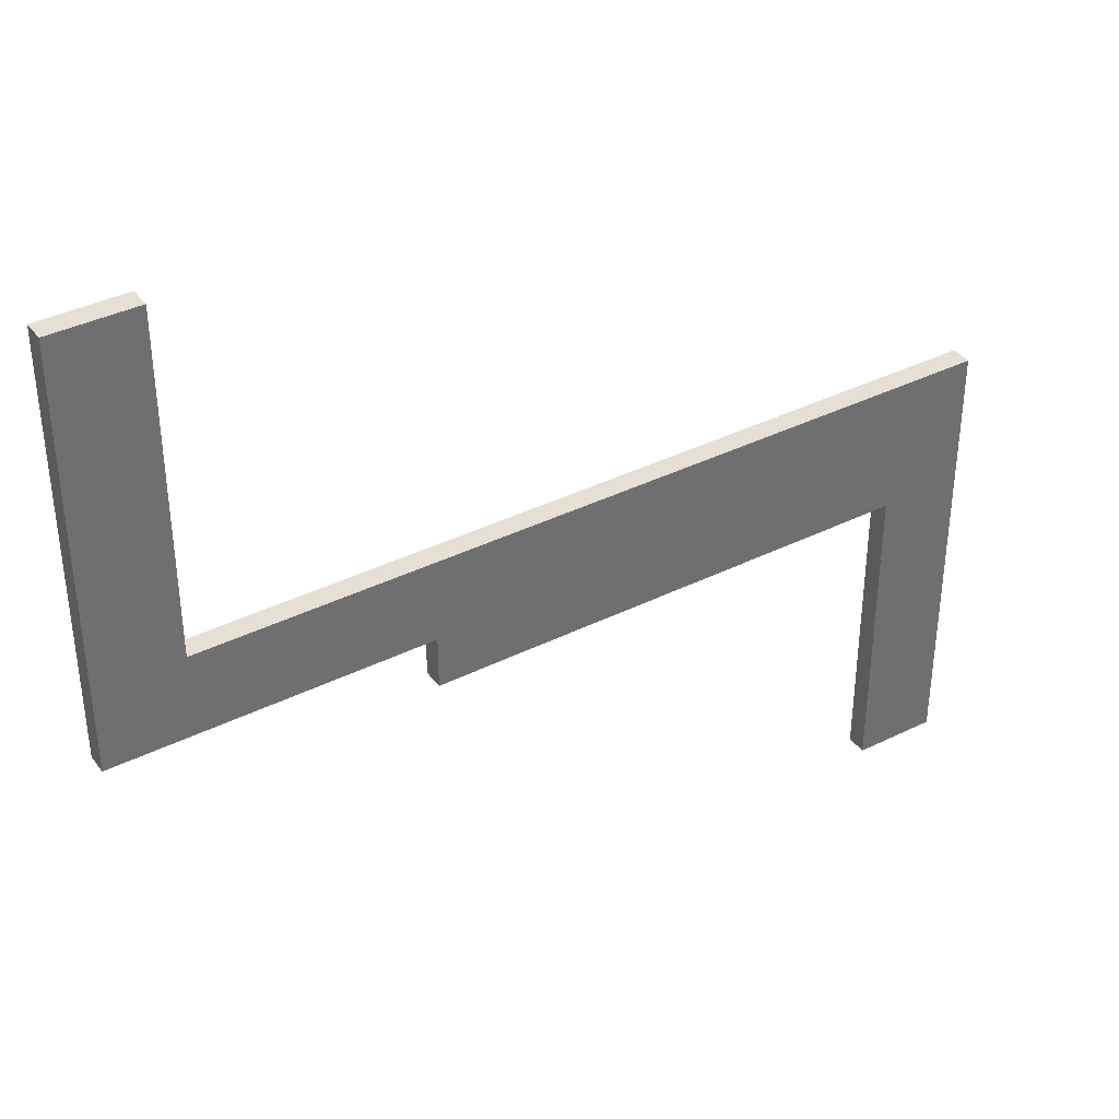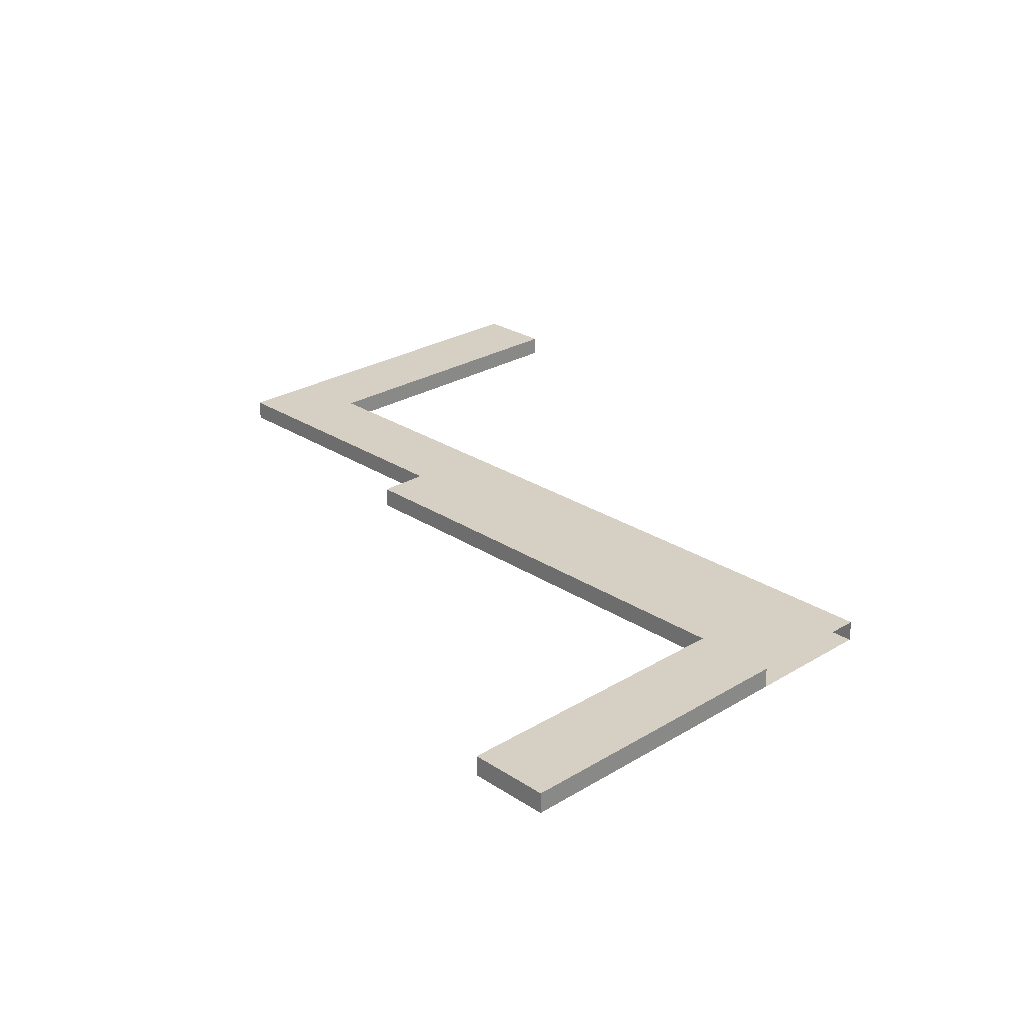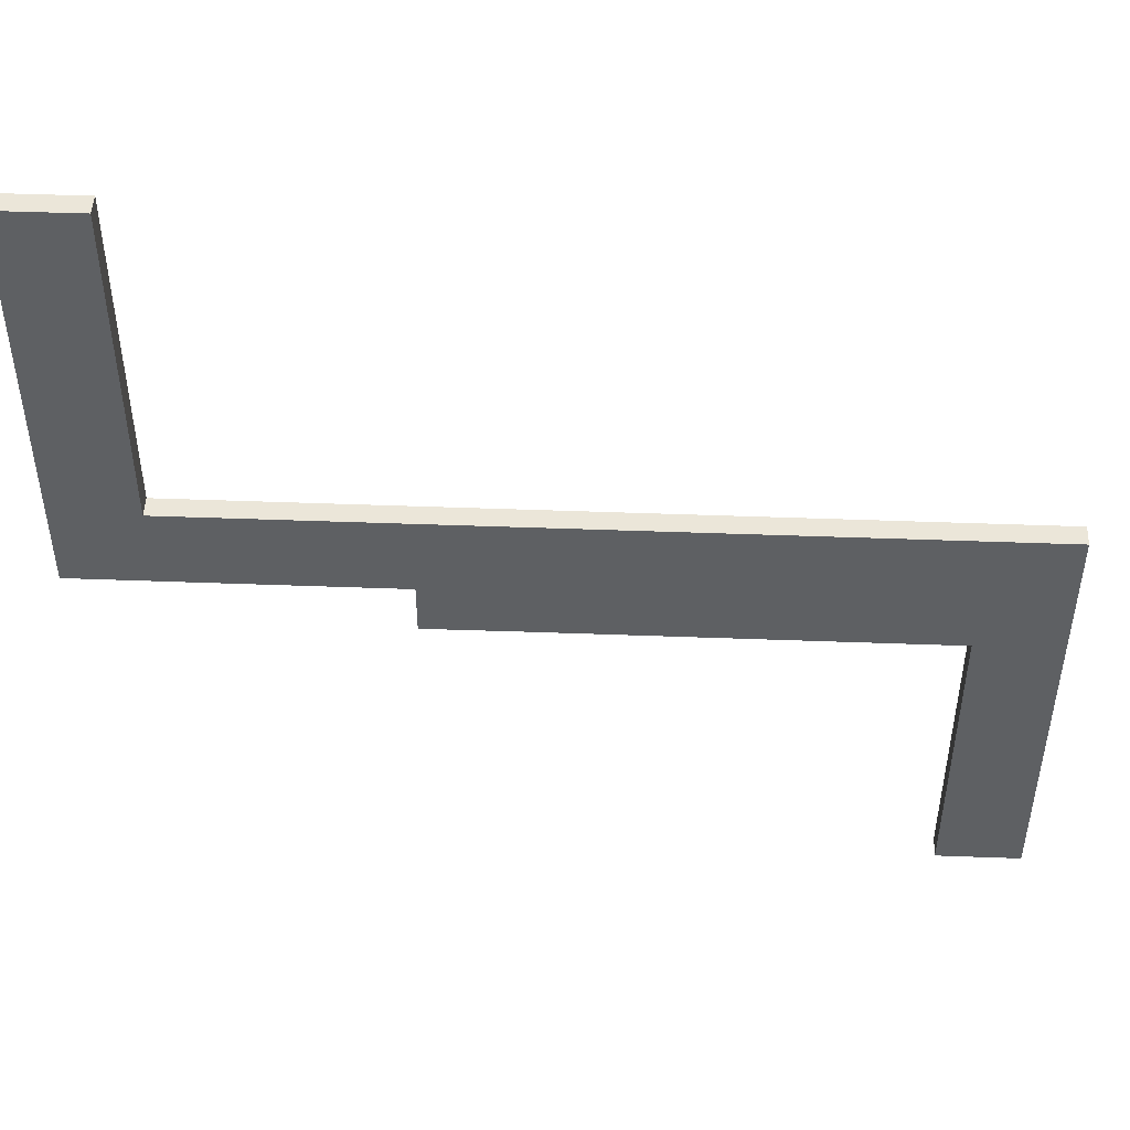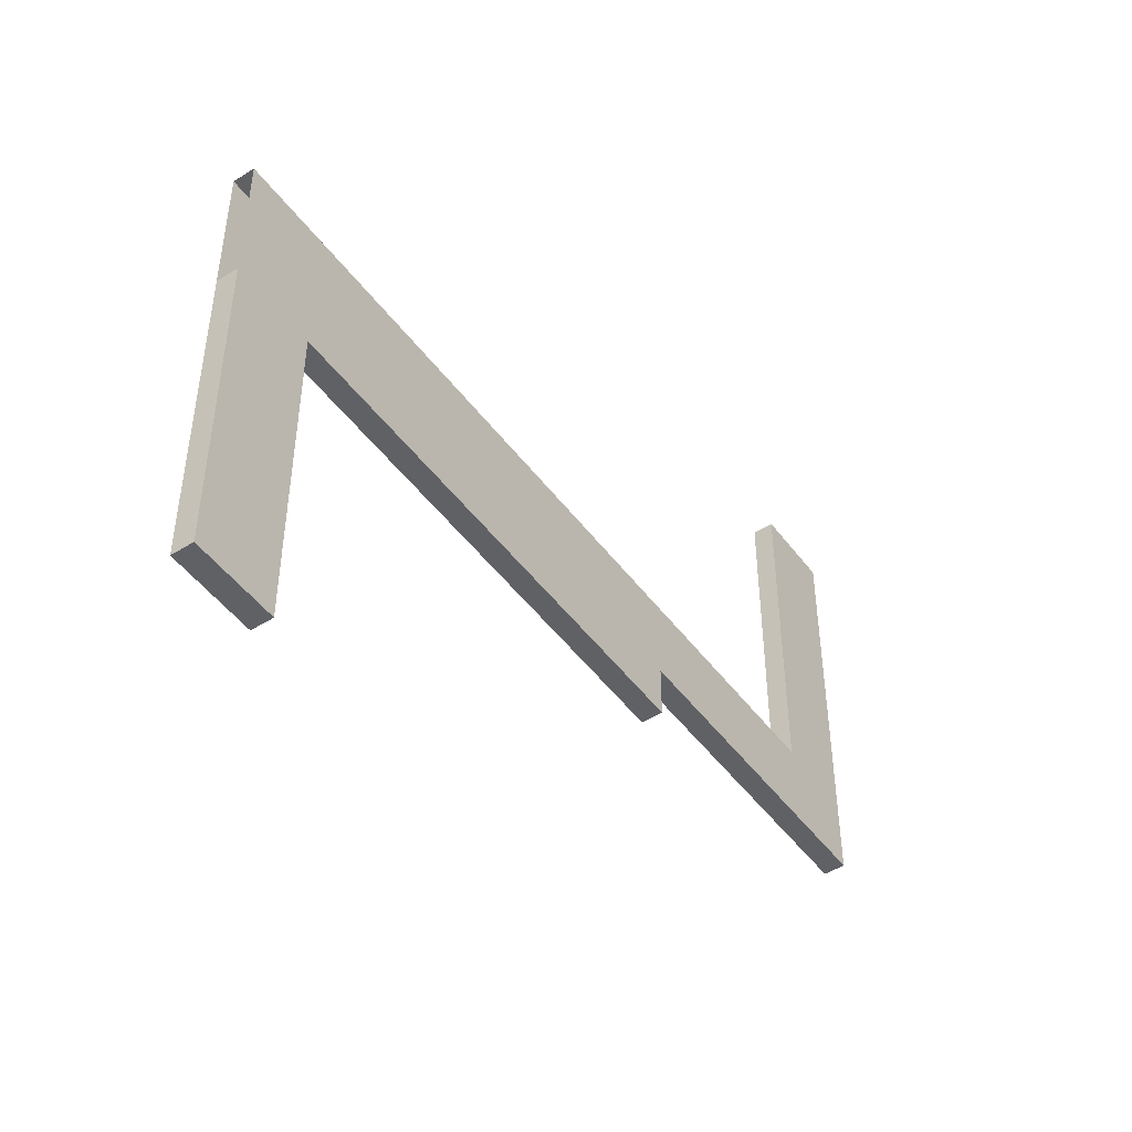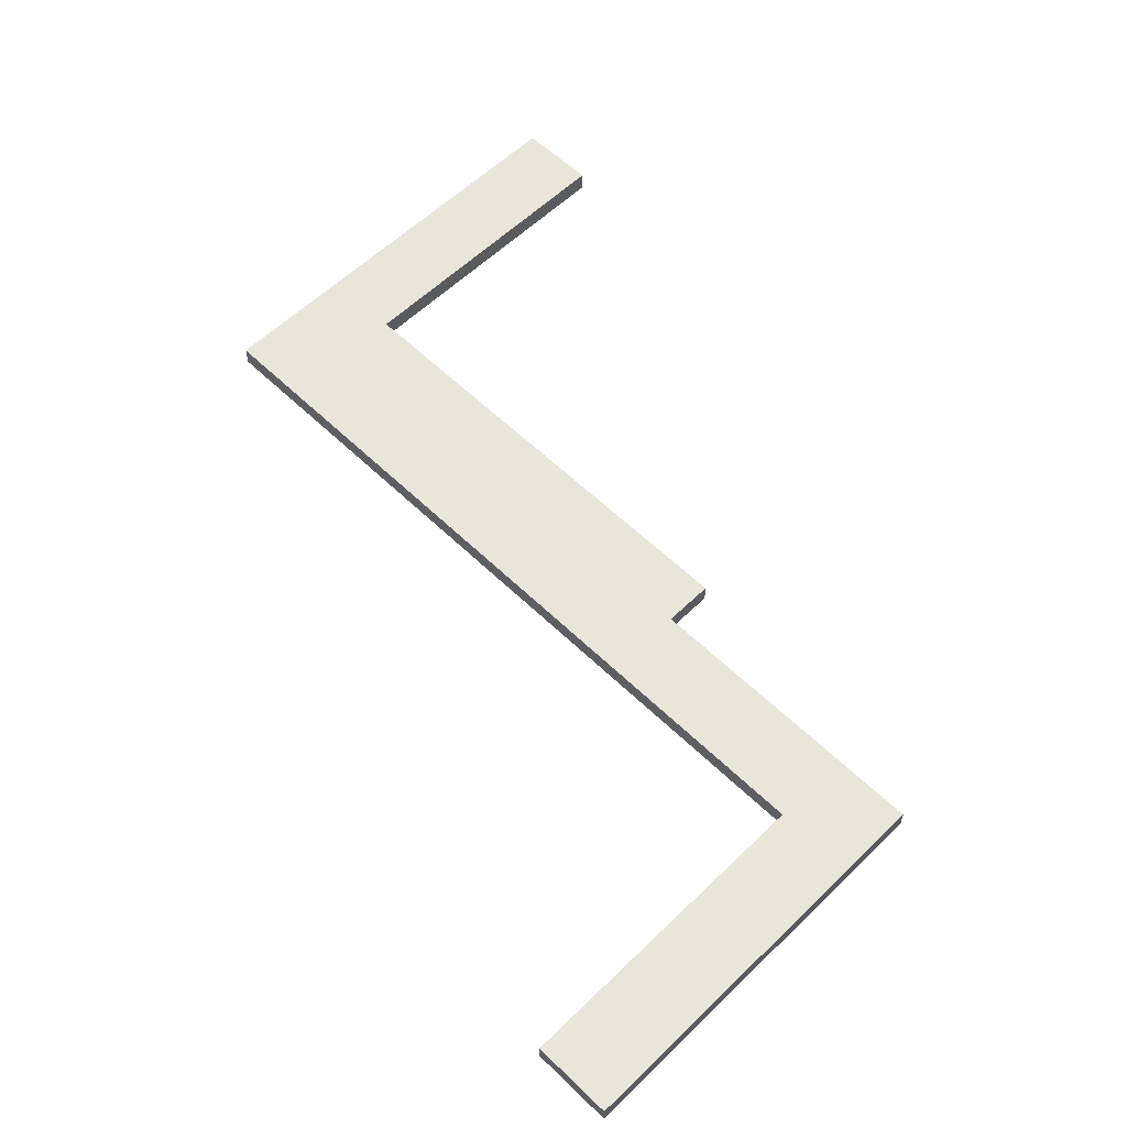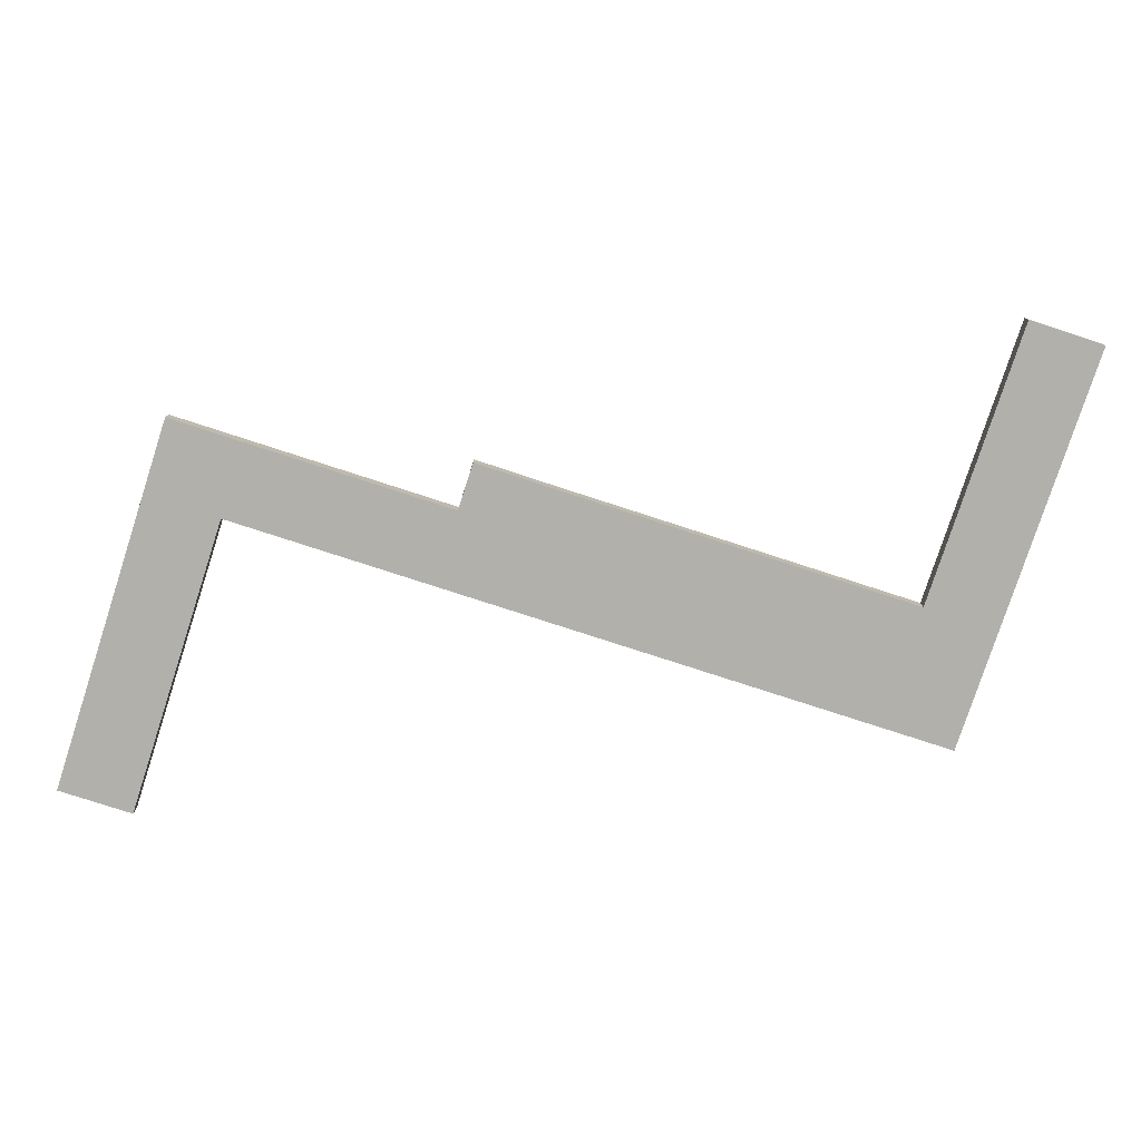
<metadata>
{"format":"obj","ext":"obj","renderer":"f3d","projection":"perspective","resolution":1024,"background":"white","views":[{"elev":38.0,"azim":147.8,"up":"+Z"},{"elev":26.0,"azim":-133.9,"up":"+Y"},{"elev":47.7,"azim":-177.6,"up":"+Z"},{"elev":-48.4,"azim":-54.9,"up":"+Z"},{"elev":58.2,"azim":45.0,"up":"+Y"},{"elev":-78.4,"azim":162.0,"up":"+Y"}]}
</metadata>
<code>
g pb_Mesh176142
v 0 0 0
v -16 0 0
v 0 2 0
v -16 2 0
v -16 0 -13
v 0 0 -13
v -16 2 -13
v 0 2 -13
v -16 2 0
v -16 0 0
v -24 2 0
v -24 0 0
v -16 0 -13
v -16 2 -13
v -24 0 -13
v -24 2 -13
v 0 2 -13
v 0 0 -13
v 8 2 -13.04
v 8 0 -13.04
v 0 0 0
v 0 2 0
v 8 0 0
v 8 2 0
v 8 0 -13.04
v 8 0 -8
v 8 2 -8
v 8 2 -13.04
v 38 0 -8
v 38 0 0
v 38 2 0
v 38 2 -8
v 0 2 0
v -16 2 0
v -16 2 -8
v 0 2 -8
v -16 2 -8
v -16 2 -13
v 0 2 -13
v 0 2 -8
v 0 0 -13
v -16 0 -13
v -16 0 -8
v 0 0 -8
v -16 0 -8
v -16 0 0
v 0 0 0
v 0 0 -8
v -16 0 0
v -16 0 -8
v -24 0 -8
v -24 0 0
v -16 0 -8
v -16 0 -13
v -24 0 -13
v -24 0 -8
v -16 2 -13
v -16 2 -8
v -24 2 -8
v -24 2 -13
v -16 2 -8
v -16 2 0
v -24 2 0
v -24 2 -8
v 0 0 -13
v 0 0 -8
v 8 0 -8
v 8 0 -13.04
v 0 0 -8
v 0 0 0
v 8 0 0
v 8 0 -8
v 0 2 0
v 0 2 -8
v 8 2 -8
v 8 2 0
v 0 2 -8
v 0 2 -13
v 8 2 -13.04
v 8 2 -8
v 8 0 0
v 8 2 0
v 30 0 0
v 30 2 0
v 8 2 0
v 8 2 -8
v 30 2 0
v 30 2 -8
v 8 2 -8
v 8 0 -8
v 30 2 -8
v 30 0 -8
v 8 0 -8
v 8 0 0
v 30 0 -8
v 30 0 0
v 30 0 32
v 30 2 32
v 38 0 32
v 38 2 32
v 30 2 0
v 30 2 -8
v 38 2 0
v 38 2 -8
v 30 2 -8
v 30 0 -8
v 38 2 -8
v 38 0 -8
v 30 0 -8
v 30 0 0
v 38 0 -8
v 38 0 0
v 30 0 0
v 30 2 0
v 30 0 32
v 30 2 32
v 38 0 0
v 30 0 0
v 38 0 32
v 30 0 32
v 30 2 0
v 38 2 0
v 30 2 32
v 38 2 32
v 38 2 0
v 38 0 0
v 38 2 32
v 38 0 32
v -24 2 0
v -24 0 0
v -39 0 0
v -39 2 0
v -39 0 0
v -47 0 0
v -47 2 0
v -39 2 0
v -24 0 -13
v -24 2 -13
v -39 2 -13
v -39 0 -13
v -39 2 -43
v -47 2 -43
v -47 0 -43
v -39 0 -43
v -47 0 -8
v -47 0 0
v -39 0 0
v -39 0 -8
v -39 0 0
v -24 0 0
v -24 0 -8
v -39 0 -8
v -47 0 -13
v -47 0 -8
v -39 0 -8
v -39 0 -13
v -39 0 -8
v -24 0 -8
v -24 0 -13
v -39 0 -13
v -47 2 -13
v -39 2 -13
v -39 2 -8
v -47 2 -8
v -39 2 -13
v -24 2 -13
v -24 2 -8
v -39 2 -8
v -47 2 -8
v -39 2 -8
v -39 2 0
v -47 2 0
v -39 2 -8
v -24 2 -8
v -24 2 0
v -39 2 0
v -39 0 -13
v -39 2 -13
v -39 0 -43
v -39 2 -43
v -39 2 -13
v -47 2 -13
v -39 2 -43
v -47 2 -43
v -47 2 -13
v -47 0 -13
v -47 2 -43
v -47 0 -43
v -47 0 -13
v -39 0 -13
v -47 0 -43
v -39 0 -43
g pb_Mesh176142_0
f 3 2 1
f 3 4 2
f 7 6 5
f 7 8 6
f 11 10 9
f 11 12 10
f 15 14 13
f 15 16 14
f 19 18 17
f 19 20 18
f 23 22 21
f 23 24 22
f 27 26 28
f 26 25 28
f 31 30 32
f 30 29 32
f 33 36 35
f 33 35 34
f 40 39 38
f 40 38 37
f 43 42 44
f 42 41 44
f 46 45 47
f 45 48 47
f 52 51 49
f 51 50 49
f 56 55 53
f 55 54 53
f 58 57 60
f 58 60 59
f 62 61 64
f 62 64 63
f 66 65 67
f 65 68 67
f 70 69 71
f 69 72 71
f 76 75 74
f 76 74 73
f 80 79 78
f 80 78 77
f 83 82 81
f 83 84 82
f 87 86 85
f 87 88 86
f 91 90 89
f 91 92 90
f 95 94 93
f 95 96 94
f 99 98 97
f 99 100 98
f 103 102 101
f 103 104 102
f 107 106 105
f 107 108 106
f 111 110 109
f 111 112 110
f 115 114 113
f 115 116 114
f 119 118 117
f 119 120 118
f 123 122 121
f 123 124 122
f 127 126 125
f 127 128 126
f 132 131 130
f 132 130 129
f 135 134 133
f 135 133 136
f 138 137 139
f 137 140 139
f 141 144 142
f 144 143 142
f 146 145 147
f 145 148 147
f 149 152 150
f 152 151 150
f 154 153 155
f 153 156 155
f 157 160 158
f 160 159 158
f 163 162 161
f 163 161 164
f 167 166 165
f 167 165 168
f 171 170 169
f 171 169 172
f 175 174 173
f 175 173 176
f 179 178 177
f 179 180 178
f 183 182 181
f 183 184 182
f 187 186 185
f 187 188 186
f 191 190 189
f 191 192 190

</code>
